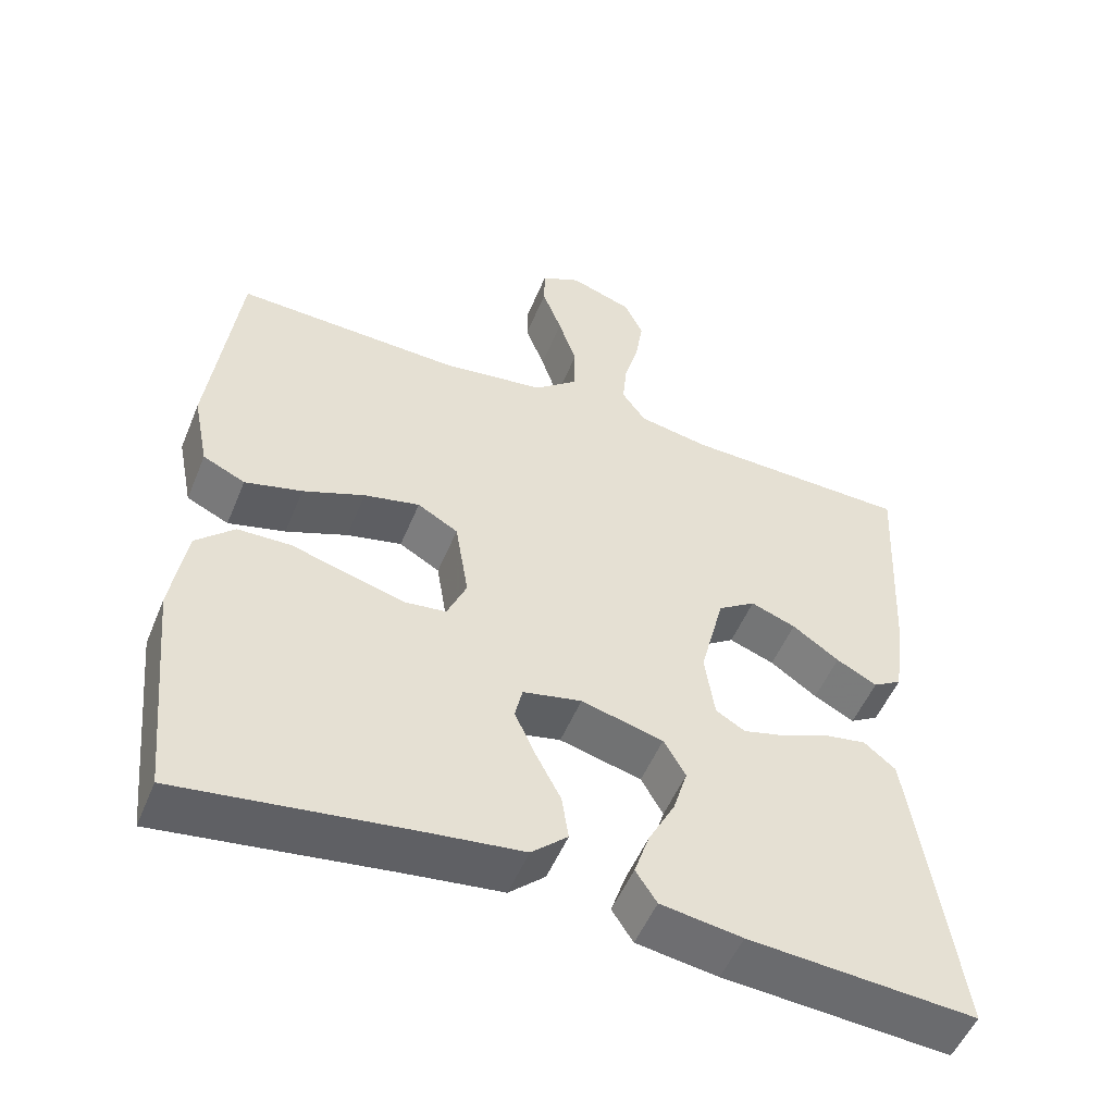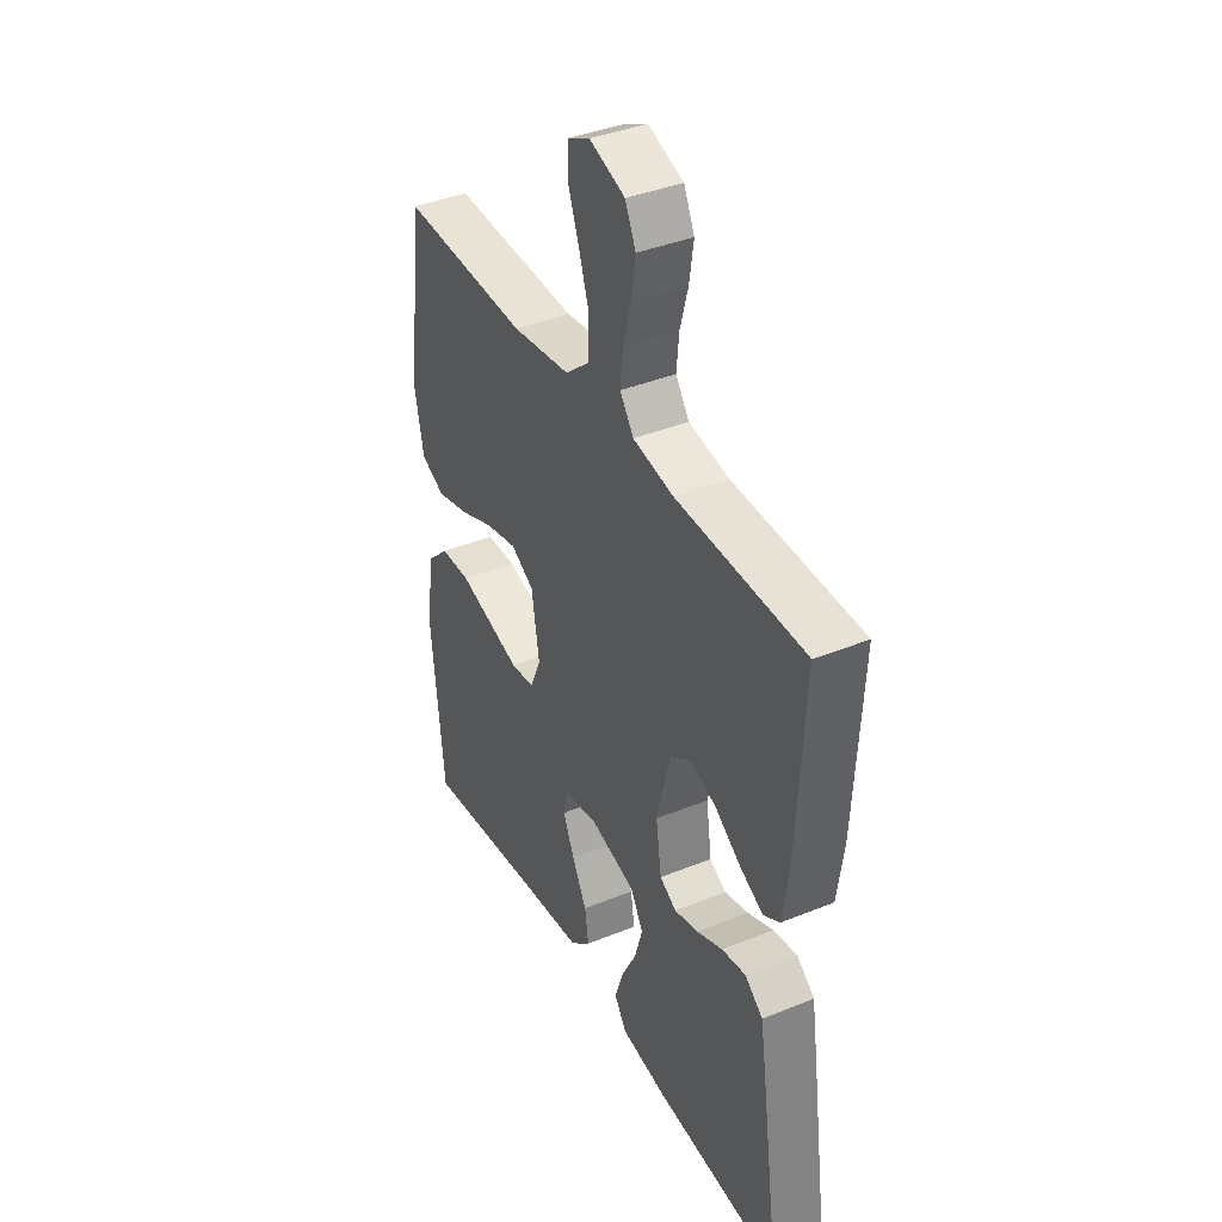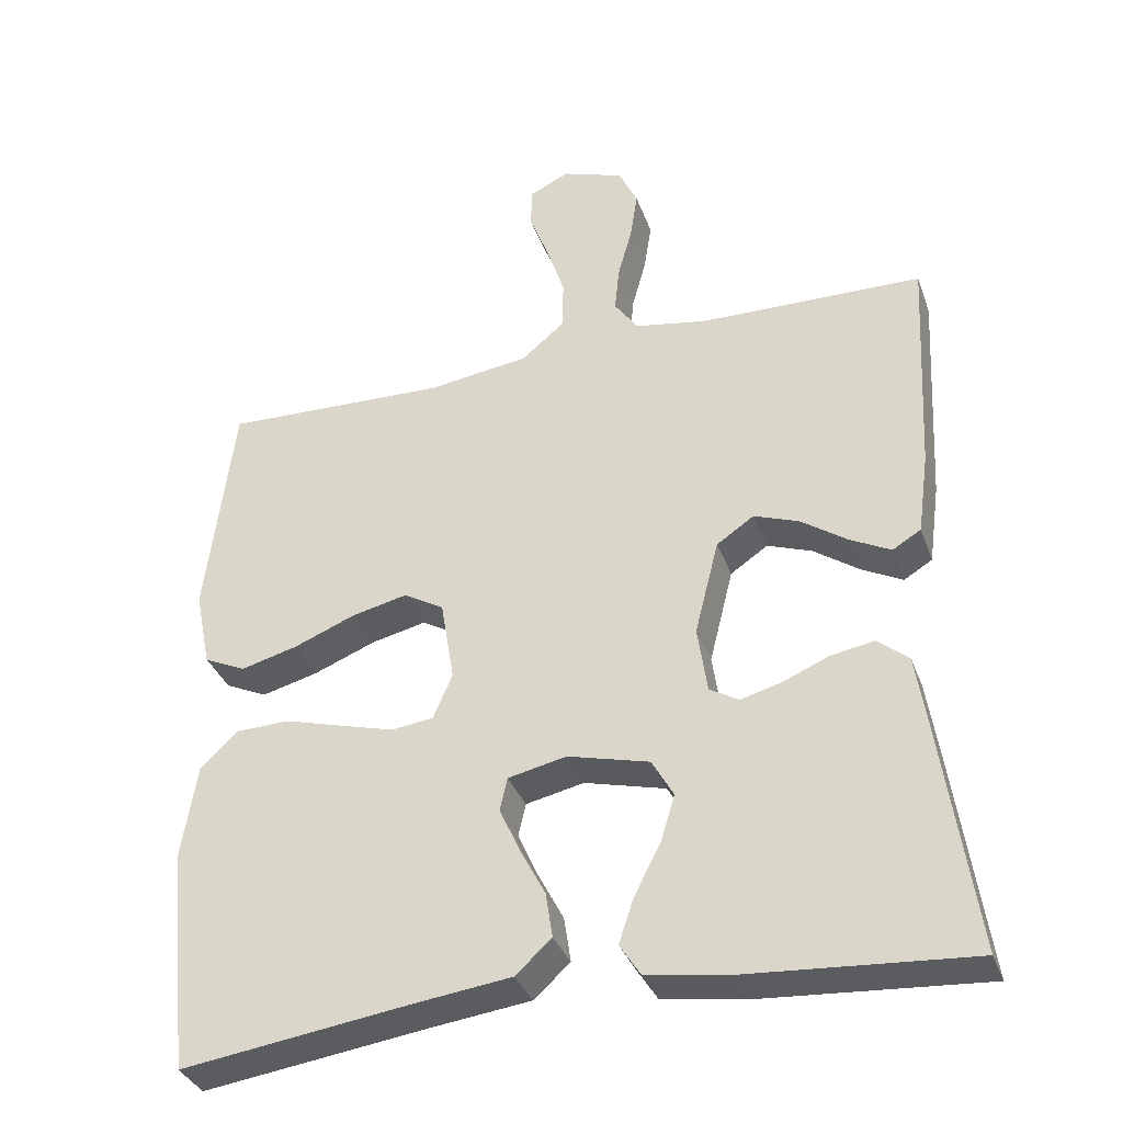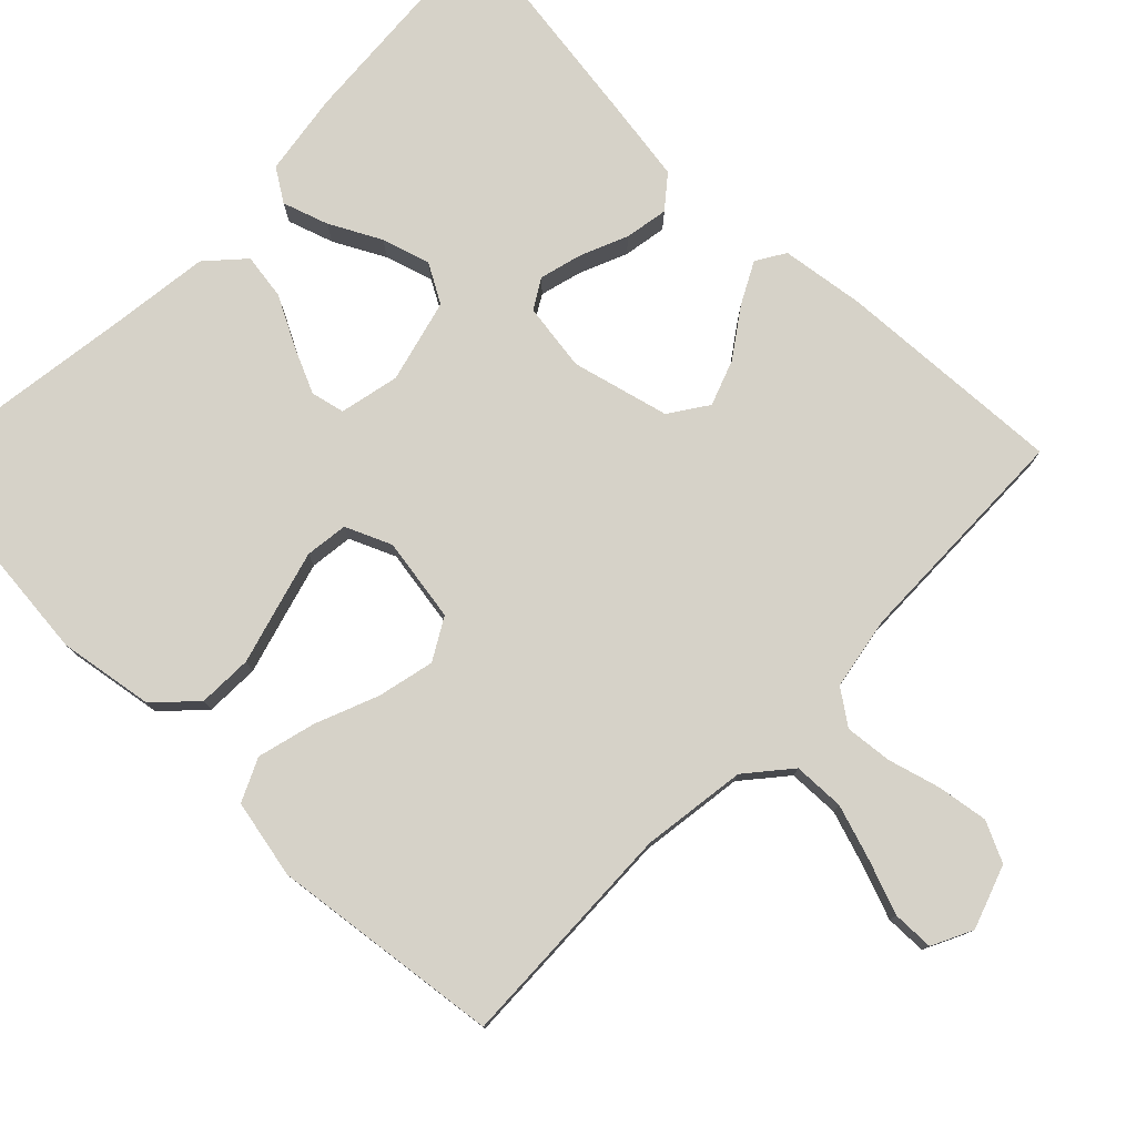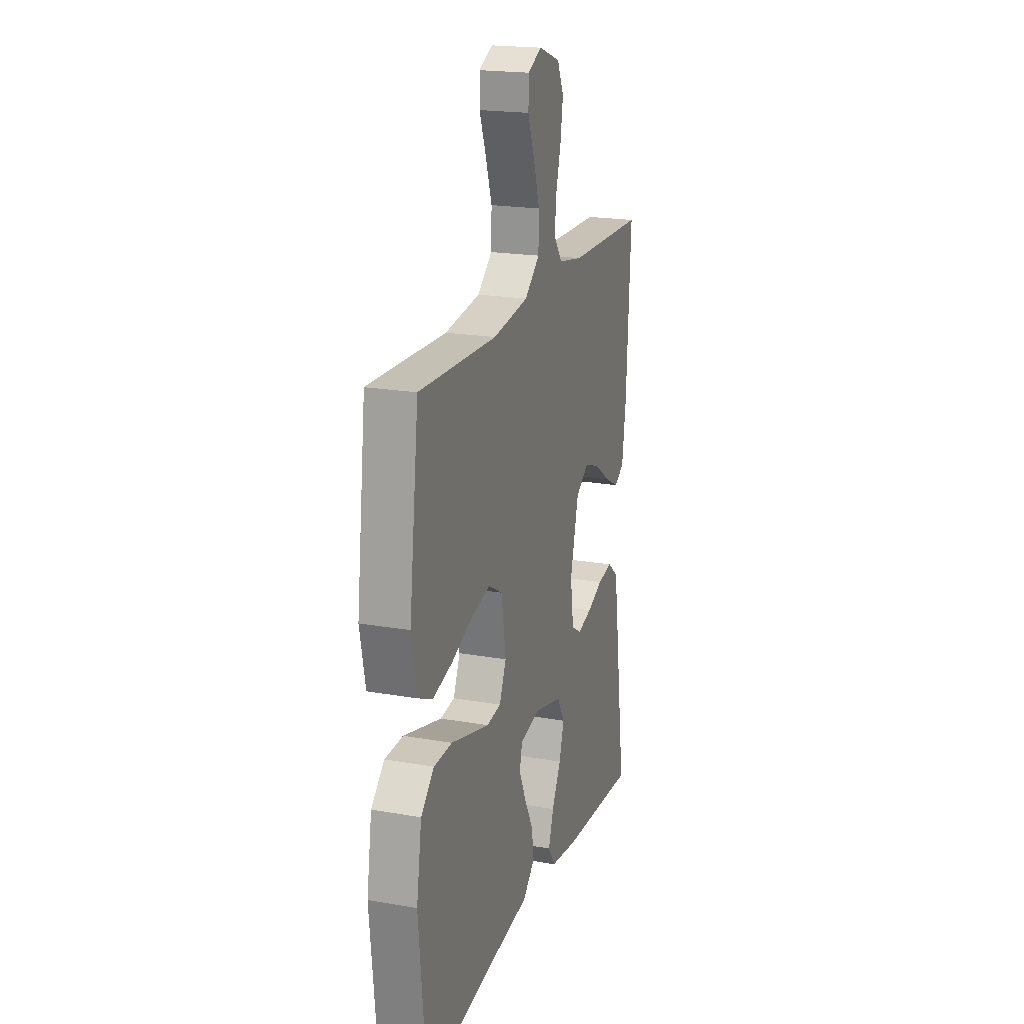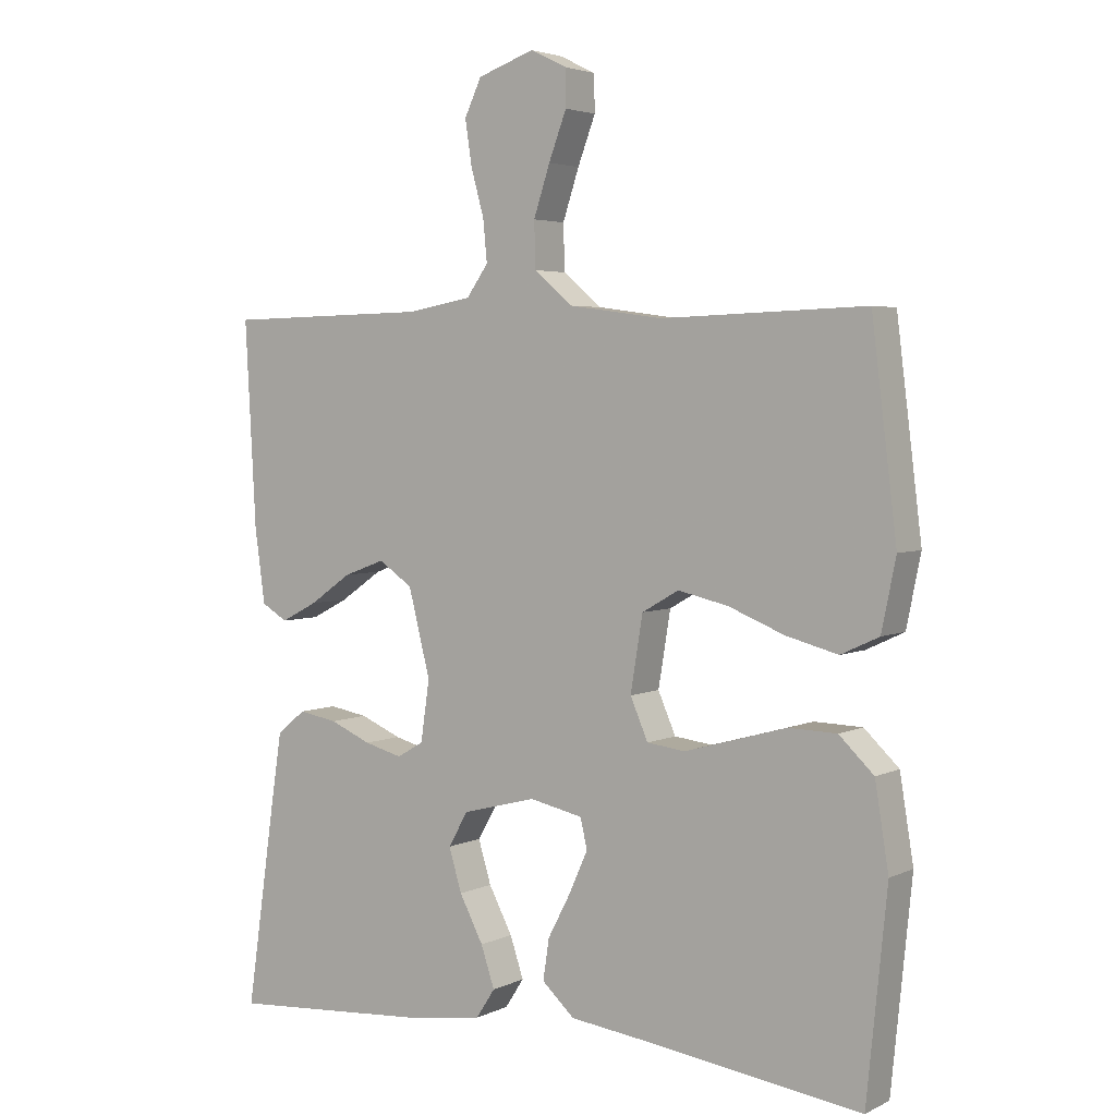
<metadata>
{"format":"obj","ext":"obj","renderer":"f3d","projection":"perspective","resolution":1024,"background":"white","views":[{"elev":-52.3,"azim":-22.1,"up":"+Z"},{"elev":39.2,"azim":63.1,"up":"+Z"},{"elev":-34.9,"azim":18.5,"up":"+Z"},{"elev":78.1,"azim":-45.7,"up":"+Y"},{"elev":20.1,"azim":-72.0,"up":"+Z"},{"elev":3.8,"azim":-146.3,"up":"+Z"}]}
</metadata>
<code>
v 0.5 0.07 0.5
v 0.484 0.07 0.2
v 0.469 0.07 0.091
v 0.431 0.07 0.068
v 0.377 0.07 0.096
v 0.315 0.07 0.139
v 0.255 0.07 0.161
v 0.205 0.07 0.127
v 0.173 0.07 0
v 0.186 0.07 -0.089
v 0.225 0.07 -0.112
v 0.281 0.07 -0.097
v 0.342 0.07 -0.071
v 0.399 0.07 -0.061
v 0.441 0.07 -0.095
v 0.457 0.07 -0.2
v 0.5 0.07 -0.5
v 0.2 0.07 -0.479
v 0.092 0.07 -0.463
v 0.064 0.07 -0.42
v 0.084 0.07 -0.36
v 0.119 0.07 -0.293
v 0.138 0.07 -0.23
v 0.109 0.07 -0.179
v 0 0.07 -0.151
v -0.078 0.07 -0.168
v -0.088 0.07 -0.212
v -0.061 0.07 -0.272
v -0.027 0.07 -0.337
v -0.018 0.07 -0.397
v -0.066 0.07 -0.441
v -0.2 0.07 -0.458
v -0.5 0.07 -0.5
v -0.53 0.07 -0.2
v -0.51 0.07 -0.076
v -0.459 0.07 -0.027
v -0.388 0.07 -0.025
v -0.31 0.07 -0.047
v -0.238 0.07 -0.067
v -0.182 0.07 -0.06
v -0.156 0.07 0
v -0.174 0.07 0.11
v -0.228 0.07 0.141
v -0.302 0.07 0.124
v -0.384 0.07 0.091
v -0.46 0.07 0.071
v -0.516 0.07 0.097
v -0.537 0.07 0.2
v -0.5 0.07 0.5
v -0.2 0.07 0.49
v -0.063 0.07 0.509
v -0.006 0.07 0.557
v -0.004 0.07 0.624
v -0.028 0.07 0.697
v -0.054 0.07 0.766
v -0.053 0.07 0.82
v 0 0.07 0.846
v 0.083 0.07 0.817
v 0.108 0.07 0.764
v 0.098 0.07 0.698
v 0.079 0.07 0.629
v 0.073 0.07 0.568
v 0.105 0.07 0.523
v 0.2 0.07 0.506
v 0.5 0 0.5
v 0.484 0 0.2
v 0.469 0 0.091
v 0.431 0 0.068
v 0.377 0 0.096
v 0.315 0 0.139
v 0.255 0 0.161
v 0.205 0 0.127
v 0.173 0 0
v 0.186 0 -0.089
v 0.225 0 -0.112
v 0.281 0 -0.097
v 0.342 0 -0.071
v 0.399 0 -0.061
v 0.441 0 -0.095
v 0.457 0 -0.2
v 0.5 0 -0.5
v 0.2 0 -0.479
v 0.092 0 -0.463
v 0.064 0 -0.42
v 0.084 0 -0.36
v 0.119 0 -0.293
v 0.138 0 -0.23
v 0.109 0 -0.179
v 0 0 -0.151
v -0.078 0 -0.168
v -0.088 0 -0.212
v -0.061 0 -0.272
v -0.027 0 -0.337
v -0.018 0 -0.397
v -0.066 0 -0.441
v -0.2 0 -0.458
v -0.5 0 -0.5
v -0.53 0 -0.2
v -0.51 0 -0.076
v -0.459 0 -0.027
v -0.388 0 -0.025
v -0.31 0 -0.047
v -0.238 0 -0.067
v -0.182 0 -0.06
v -0.156 0 0
v -0.174 0 0.11
v -0.228 0 0.141
v -0.302 0 0.124
v -0.384 0 0.091
v -0.46 0 0.071
v -0.516 0 0.097
v -0.537 0 0.2
v -0.5 0 0.5
v -0.2 0 0.49
v -0.063 0 0.509
v -0.006 0 0.557
v -0.004 0 0.624
v -0.028 0 0.697
v -0.054 0 0.766
v -0.053 0 0.82
v 0 0 0.846
v 0.083 0 0.817
v 0.108 0 0.764
v 0.098 0 0.698
v 0.079 0 0.629
v 0.073 0 0.568
v 0.105 0 0.523
v 0.2 0 0.506
f 58 59 60 61
f 58 61 62
f 57 58 62
f 54 55 56 57
f 53 54 57 62
f 52 53 62 63
f 47 48 49 50
f 47 50 51
f 44 45 46 47
f 43 44 47 51
f 42 43 51 52
f 35 36 37 38
f 35 38 39
f 32 33 34 35
f 32 35 39
f 31 32 39 40
f 28 29 30 31
f 27 28 31 40
f 19 20 21 22
f 19 22 23
f 18 19 23
f 17 18 23
f 16 17 23 24
f 12 13 14 15
f 11 12 15 16
f 3 4 5 6
f 3 6 7
f 64 1 2 3
f 63 64 3 7
f 41 42 52 63
f 26 27 40 41
f 25 26 41 63
f 11 16 24 25
f 10 11 25
f 9 10 25
f 8 9 25 63
f 7 8 63
f 125 124 123 122
f 126 125 122
f 126 122 121
f 121 120 119 118
f 126 121 118 117
f 127 126 117 116
f 114 113 112 111
f 115 114 111
f 111 110 109 108
f 115 111 108 107
f 116 115 107 106
f 102 101 100 99
f 103 102 99
f 99 98 97 96
f 103 99 96
f 104 103 96 95
f 95 94 93 92
f 104 95 92 91
f 86 85 84 83
f 87 86 83
f 87 83 82
f 87 82 81
f 88 87 81 80
f 79 78 77 76
f 80 79 76 75
f 70 69 68 67
f 71 70 67
f 67 66 65 128
f 71 67 128 127
f 127 116 106 105
f 105 104 91 90
f 127 105 90 89
f 89 88 80 75
f 89 75 74
f 89 74 73
f 127 89 73 72
f 127 72 71
f 1 65 66 2
f 2 66 67 3
f 3 67 68 4
f 4 68 69 5
f 5 69 70 6
f 6 70 71 7
f 7 71 72 8
f 8 72 73 9
f 9 73 74 10
f 10 74 75 11
f 11 75 76 12
f 12 76 77 13
f 13 77 78 14
f 14 78 79 15
f 15 79 80 16
f 16 80 81 17
f 17 81 82 18
f 18 82 83 19
f 19 83 84 20
f 20 84 85 21
f 21 85 86 22
f 22 86 87 23
f 23 87 88 24
f 24 88 89 25
f 25 89 90 26
f 26 90 91 27
f 27 91 92 28
f 28 92 93 29
f 29 93 94 30
f 30 94 95 31
f 31 95 96 32
f 32 96 97 33
f 33 97 98 34
f 34 98 99 35
f 35 99 100 36
f 36 100 101 37
f 37 101 102 38
f 38 102 103 39
f 39 103 104 40
f 40 104 105 41
f 41 105 106 42
f 42 106 107 43
f 43 107 108 44
f 44 108 109 45
f 45 109 110 46
f 46 110 111 47
f 47 111 112 48
f 48 112 113 49
f 49 113 114 50
f 50 114 115 51
f 51 115 116 52
f 52 116 117 53
f 53 117 118 54
f 54 118 119 55
f 55 119 120 56
f 56 120 121 57
f 57 121 122 58
f 58 122 123 59
f 59 123 124 60
f 60 124 125 61
f 61 125 126 62
f 62 126 127 63
f 63 127 128 64
f 64 128 65 1

</code>
